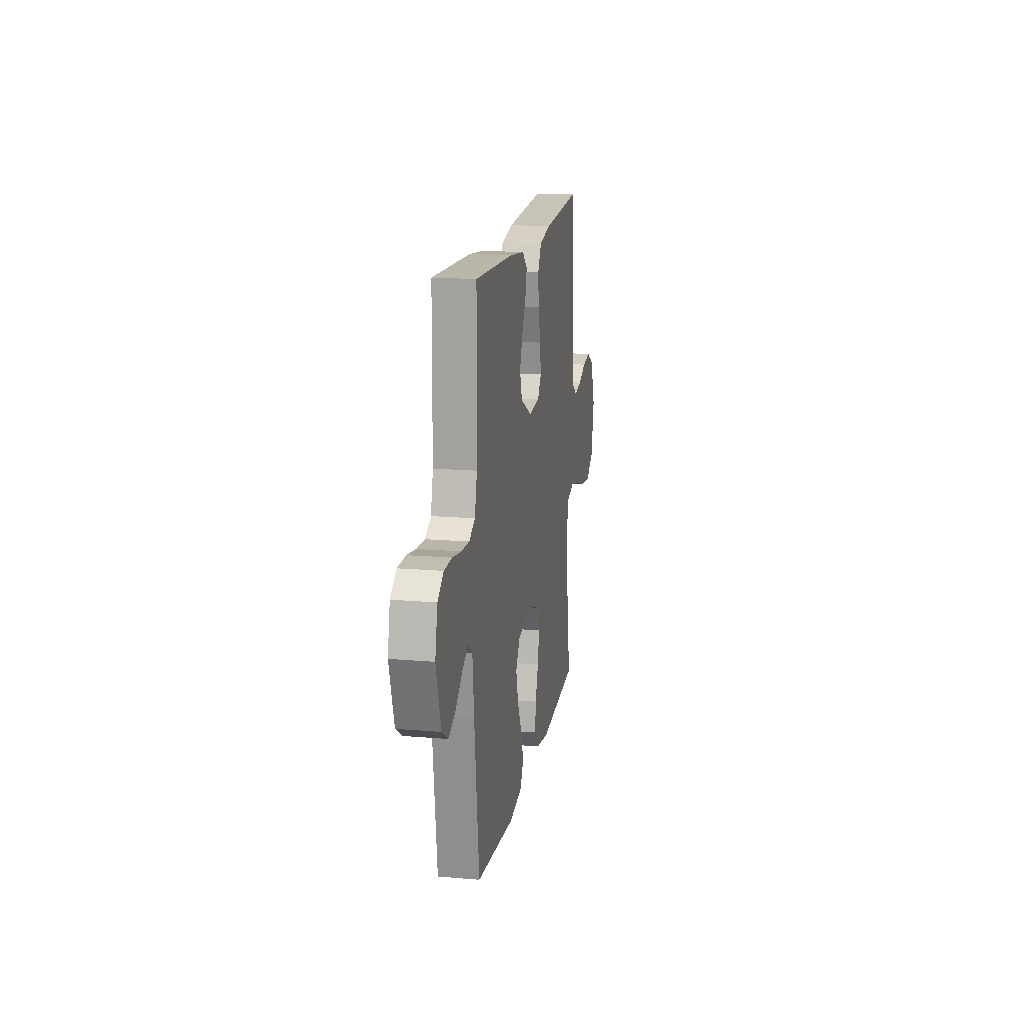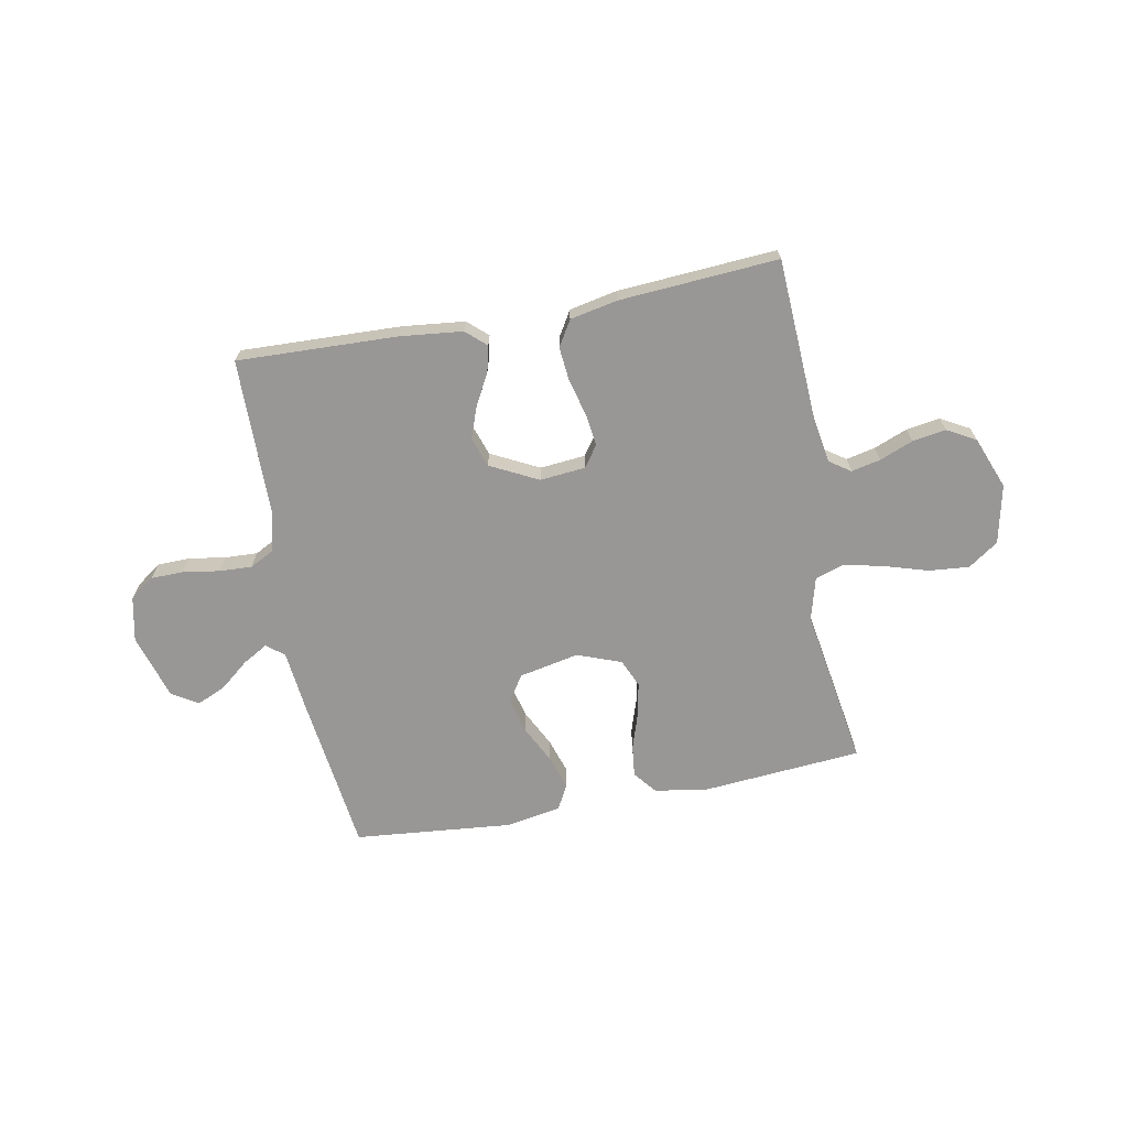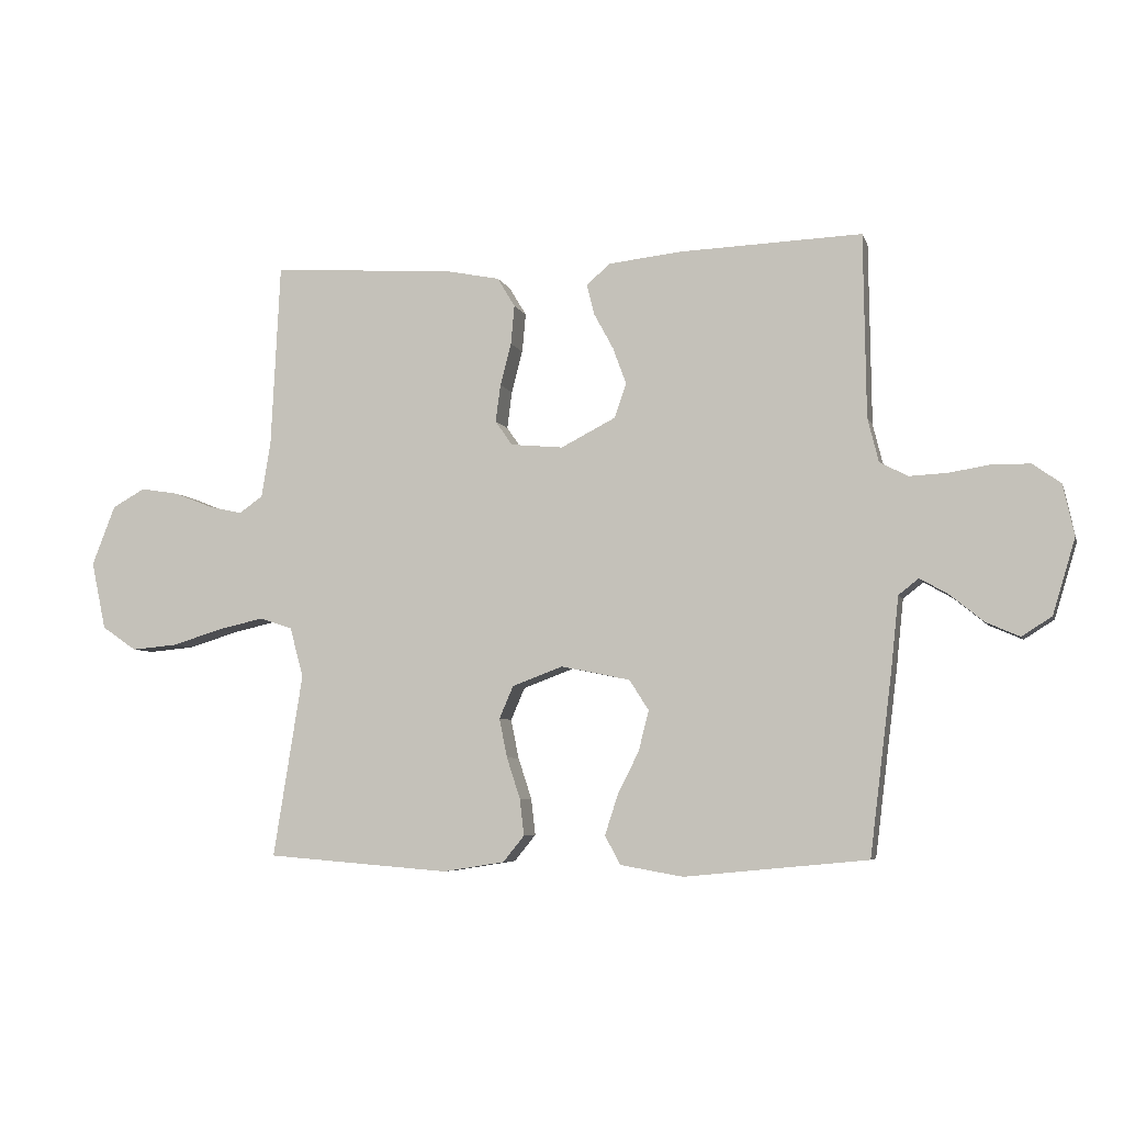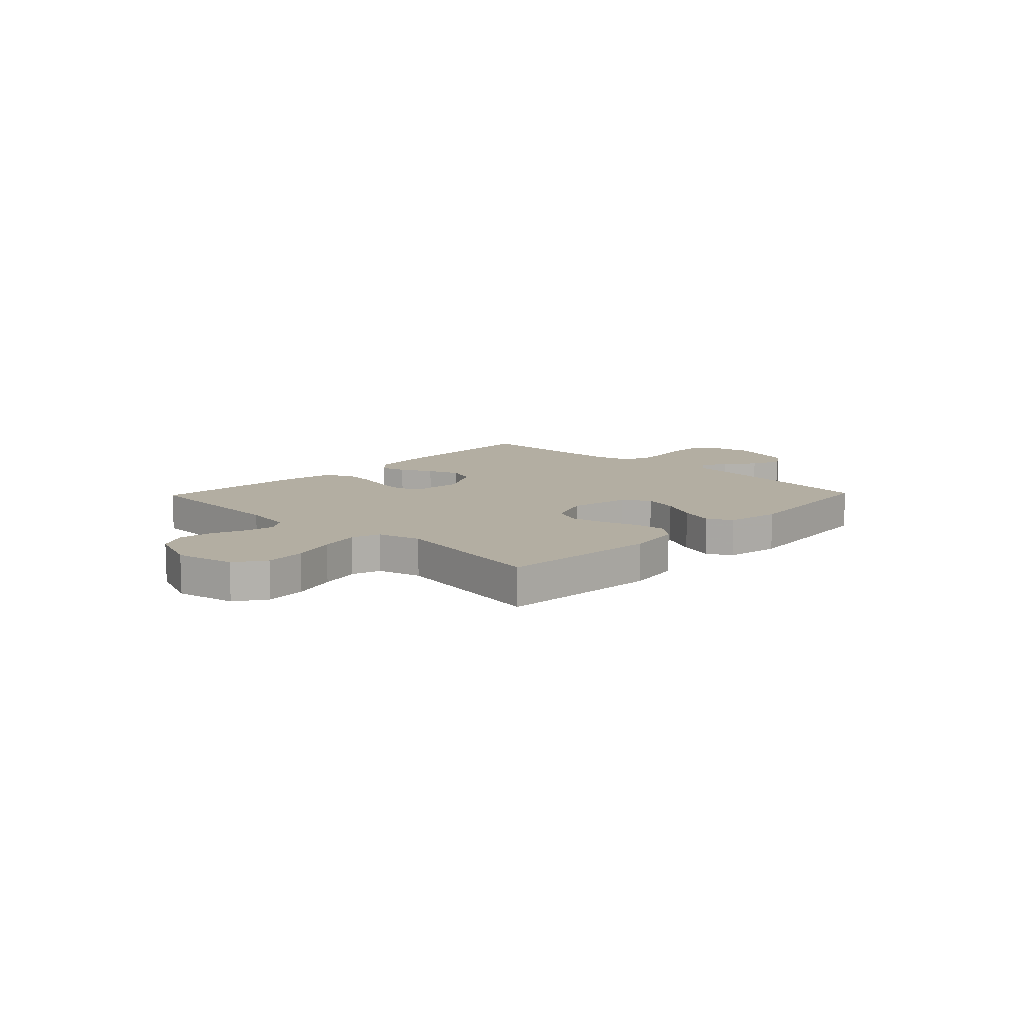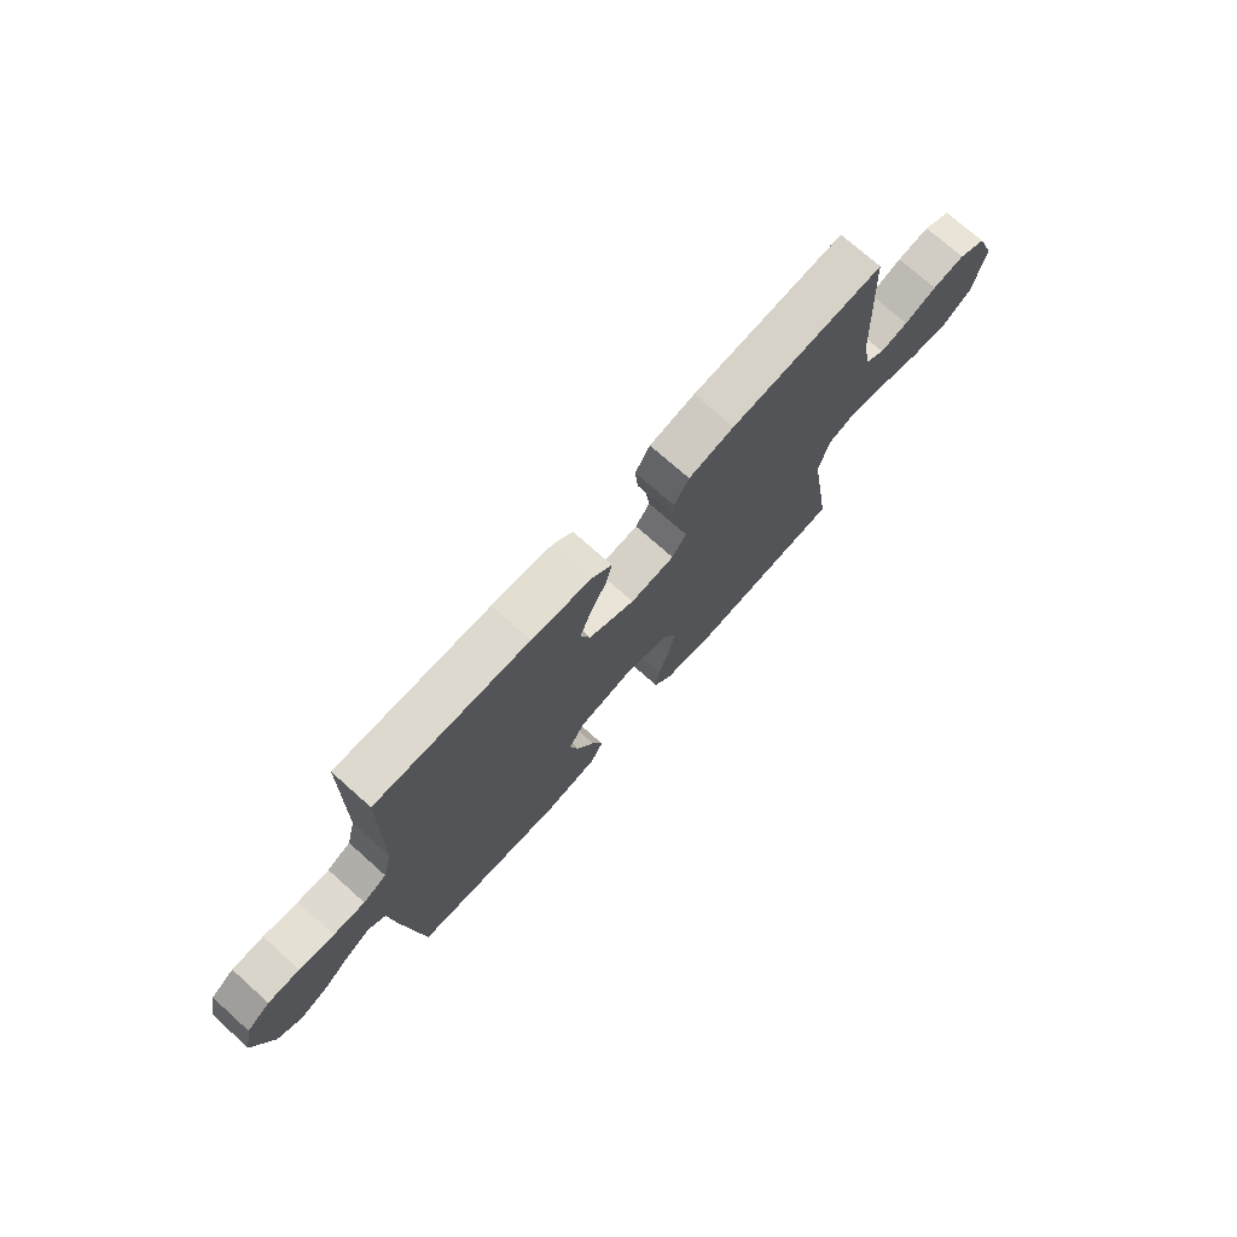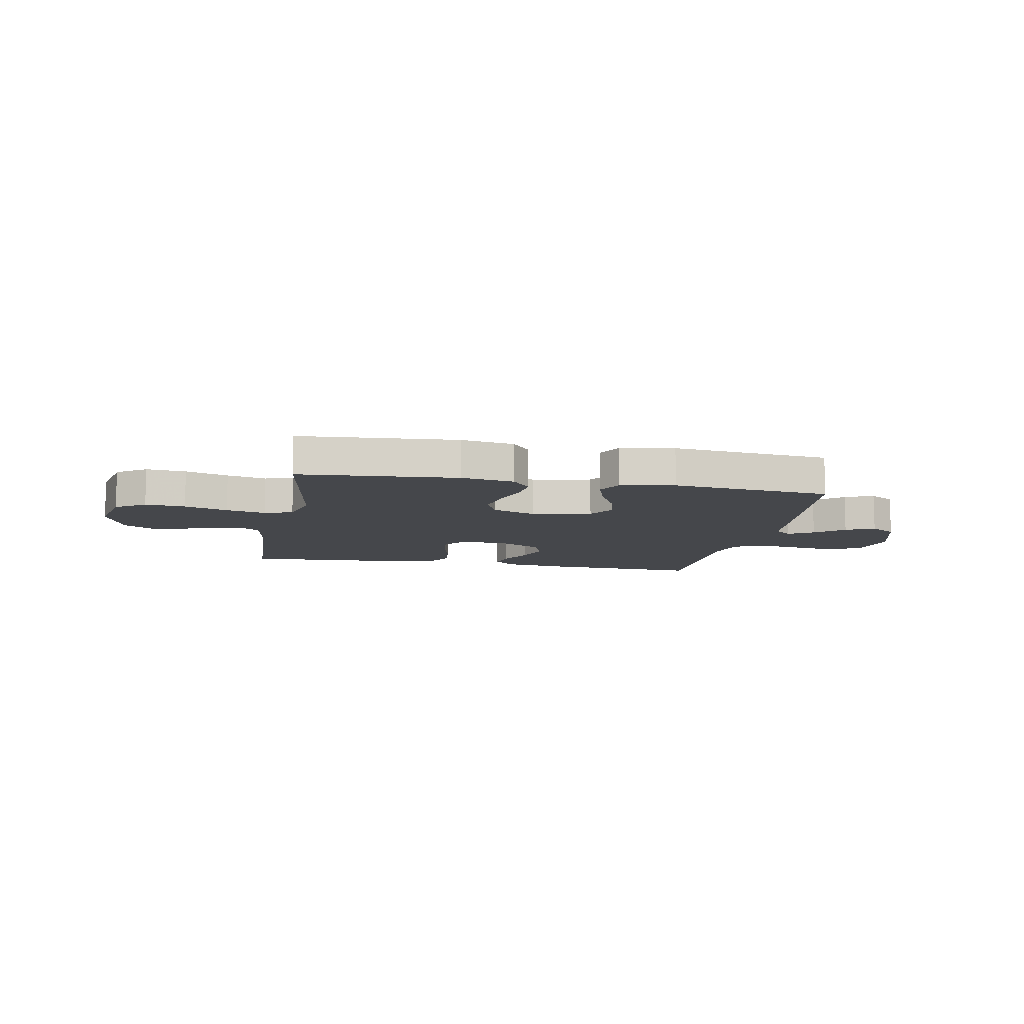
<metadata>
{"format":"obj","ext":"obj","renderer":"f3d","projection":"perspective","resolution":1024,"background":"white","views":[{"elev":16.1,"azim":-80.0,"up":"+Z"},{"elev":-68.3,"azim":10.8,"up":"+Y"},{"elev":-5.8,"azim":-165.3,"up":"+Z"},{"elev":10.8,"azim":133.9,"up":"+Y"},{"elev":73.4,"azim":-48.2,"up":"+Z"},{"elev":-10.3,"azim":169.2,"up":"+Y"}]}
</metadata>
<code>
v -0.5 0.07 -0.5
v -0.537 0.07 -0.2
v -0.549 0.07 -0.085
v -0.582 0.07 -0.059
v -0.629 0.07 -0.086
v -0.683 0.07 -0.13
v -0.738 0.07 -0.154
v -0.787 0.07 -0.123
v -0.824 0.07 0
v -0.806 0.07 0.084
v -0.76 0.07 0.117
v -0.698 0.07 0.118
v -0.63 0.07 0.107
v -0.568 0.07 0.104
v -0.522 0.07 0.128
v -0.504 0.07 0.2
v -0.5 0.07 0.5
v -0.2 0.07 0.489
v -0.081 0.07 0.476
v -0.043 0.07 0.442
v -0.055 0.07 0.393
v -0.087 0.07 0.334
v -0.109 0.07 0.274
v -0.09 0.07 0.218
v 0 0.07 0.172
v 0.086 0.07 0.18
v 0.114 0.07 0.22
v 0.106 0.07 0.281
v 0.088 0.07 0.35
v 0.082 0.07 0.414
v 0.111 0.07 0.462
v 0.2 0.07 0.48
v 0.5 0.07 0.5
v 0.515 0.07 0.2
v 0.53 0.07 0.108
v 0.569 0.07 0.081
v 0.624 0.07 0.093
v 0.687 0.07 0.118
v 0.75 0.07 0.128
v 0.804 0.07 0.098
v 0.842 0.07 0
v 0.818 0.07 -0.111
v 0.761 0.07 -0.15
v 0.685 0.07 -0.143
v 0.603 0.07 -0.118
v 0.528 0.07 -0.101
v 0.474 0.07 -0.119
v 0.452 0.07 -0.2
v 0.5 0.07 -0.5
v 0.2 0.07 -0.524
v 0.099 0.07 -0.508
v 0.064 0.07 -0.465
v 0.071 0.07 -0.405
v 0.093 0.07 -0.338
v 0.106 0.07 -0.274
v 0.083 0.07 -0.221
v 0 0.07 -0.19
v -0.113 0.07 -0.213
v -0.145 0.07 -0.263
v -0.128 0.07 -0.329
v -0.093 0.07 -0.399
v -0.072 0.07 -0.464
v -0.097 0.07 -0.511
v -0.2 0.07 -0.529
v -0.5 0 -0.5
v -0.537 0 -0.2
v -0.549 0 -0.085
v -0.582 0 -0.059
v -0.629 0 -0.086
v -0.683 0 -0.13
v -0.738 0 -0.154
v -0.787 0 -0.123
v -0.824 0 0
v -0.806 0 0.084
v -0.76 0 0.117
v -0.698 0 0.118
v -0.63 0 0.107
v -0.568 0 0.104
v -0.522 0 0.128
v -0.504 0 0.2
v -0.5 0 0.5
v -0.2 0 0.489
v -0.081 0 0.476
v -0.043 0 0.442
v -0.055 0 0.393
v -0.087 0 0.334
v -0.109 0 0.274
v -0.09 0 0.218
v 0 0 0.172
v 0.086 0 0.18
v 0.114 0 0.22
v 0.106 0 0.281
v 0.088 0 0.35
v 0.082 0 0.414
v 0.111 0 0.462
v 0.2 0 0.48
v 0.5 0 0.5
v 0.515 0 0.2
v 0.53 0 0.108
v 0.569 0 0.081
v 0.624 0 0.093
v 0.687 0 0.118
v 0.75 0 0.128
v 0.804 0 0.098
v 0.842 0 0
v 0.818 0 -0.111
v 0.761 0 -0.15
v 0.685 0 -0.143
v 0.603 0 -0.118
v 0.528 0 -0.101
v 0.474 0 -0.119
v 0.452 0 -0.2
v 0.5 0 -0.5
v 0.2 0 -0.524
v 0.099 0 -0.508
v 0.064 0 -0.465
v 0.071 0 -0.405
v 0.093 0 -0.338
v 0.106 0 -0.274
v 0.083 0 -0.221
v 0 0 -0.19
v -0.113 0 -0.213
v -0.145 0 -0.263
v -0.128 0 -0.329
v -0.093 0 -0.399
v -0.072 0 -0.464
v -0.097 0 -0.511
v -0.2 0 -0.529
f 1 2 3
f 64 1 3
f 63 64 3
f 62 63 3
f 61 62 3
f 60 61 3
f 59 60 3 4
f 58 59 4
f 57 58 4
f 52 53 54
f 51 52 54
f 50 51 54
f 49 50 54
f 48 49 54
f 47 48 54 55
f 43 44 45
f 42 43 45
f 41 42 45
f 40 41 45
f 39 40 45
f 38 39 45
f 37 38 45
f 36 37 45 46
f 35 36 46 47
f 32 33 34
f 31 32 34
f 30 31 34
f 29 30 34
f 28 29 34
f 34 35 47
f 28 34 47
f 27 28 47
f 20 21 22
f 19 20 22
f 18 19 22
f 17 18 22
f 16 17 22
f 15 16 22 23
f 14 15 23 24
f 11 12 13
f 10 11 13
f 9 10 13
f 8 9 13
f 7 8 13
f 6 7 13
f 5 6 13
f 4 5 13 14
f 14 24 25
f 4 14 25
f 57 4 25
f 47 55 56
f 27 47 56
f 26 27 56
f 25 26 56 57
f 67 66 65
f 67 65 128
f 67 128 127
f 67 127 126
f 67 126 125
f 67 125 124
f 68 67 124 123
f 68 123 122
f 68 122 121
f 118 117 116
f 118 116 115
f 118 115 114
f 118 114 113
f 118 113 112
f 119 118 112 111
f 109 108 107
f 109 107 106
f 109 106 105
f 109 105 104
f 109 104 103
f 109 103 102
f 109 102 101
f 110 109 101 100
f 111 110 100 99
f 98 97 96
f 98 96 95
f 98 95 94
f 98 94 93
f 98 93 92
f 111 99 98
f 111 98 92
f 111 92 91
f 86 85 84
f 86 84 83
f 86 83 82
f 86 82 81
f 86 81 80
f 87 86 80 79
f 88 87 79 78
f 77 76 75
f 77 75 74
f 77 74 73
f 77 73 72
f 77 72 71
f 77 71 70
f 77 70 69
f 78 77 69 68
f 89 88 78
f 89 78 68
f 89 68 121
f 120 119 111
f 120 111 91
f 120 91 90
f 121 120 90 89
f 1 65 66 2
f 2 66 67 3
f 3 67 68 4
f 4 68 69 5
f 5 69 70 6
f 6 70 71 7
f 7 71 72 8
f 8 72 73 9
f 9 73 74 10
f 10 74 75 11
f 11 75 76 12
f 12 76 77 13
f 13 77 78 14
f 14 78 79 15
f 15 79 80 16
f 16 80 81 17
f 17 81 82 18
f 18 82 83 19
f 19 83 84 20
f 20 84 85 21
f 21 85 86 22
f 22 86 87 23
f 23 87 88 24
f 24 88 89 25
f 25 89 90 26
f 26 90 91 27
f 27 91 92 28
f 28 92 93 29
f 29 93 94 30
f 30 94 95 31
f 31 95 96 32
f 32 96 97 33
f 33 97 98 34
f 34 98 99 35
f 35 99 100 36
f 36 100 101 37
f 37 101 102 38
f 38 102 103 39
f 39 103 104 40
f 40 104 105 41
f 41 105 106 42
f 42 106 107 43
f 43 107 108 44
f 44 108 109 45
f 45 109 110 46
f 46 110 111 47
f 47 111 112 48
f 48 112 113 49
f 49 113 114 50
f 50 114 115 51
f 51 115 116 52
f 52 116 117 53
f 53 117 118 54
f 54 118 119 55
f 55 119 120 56
f 56 120 121 57
f 57 121 122 58
f 58 122 123 59
f 59 123 124 60
f 60 124 125 61
f 61 125 126 62
f 62 126 127 63
f 63 127 128 64
f 64 128 65 1

</code>
